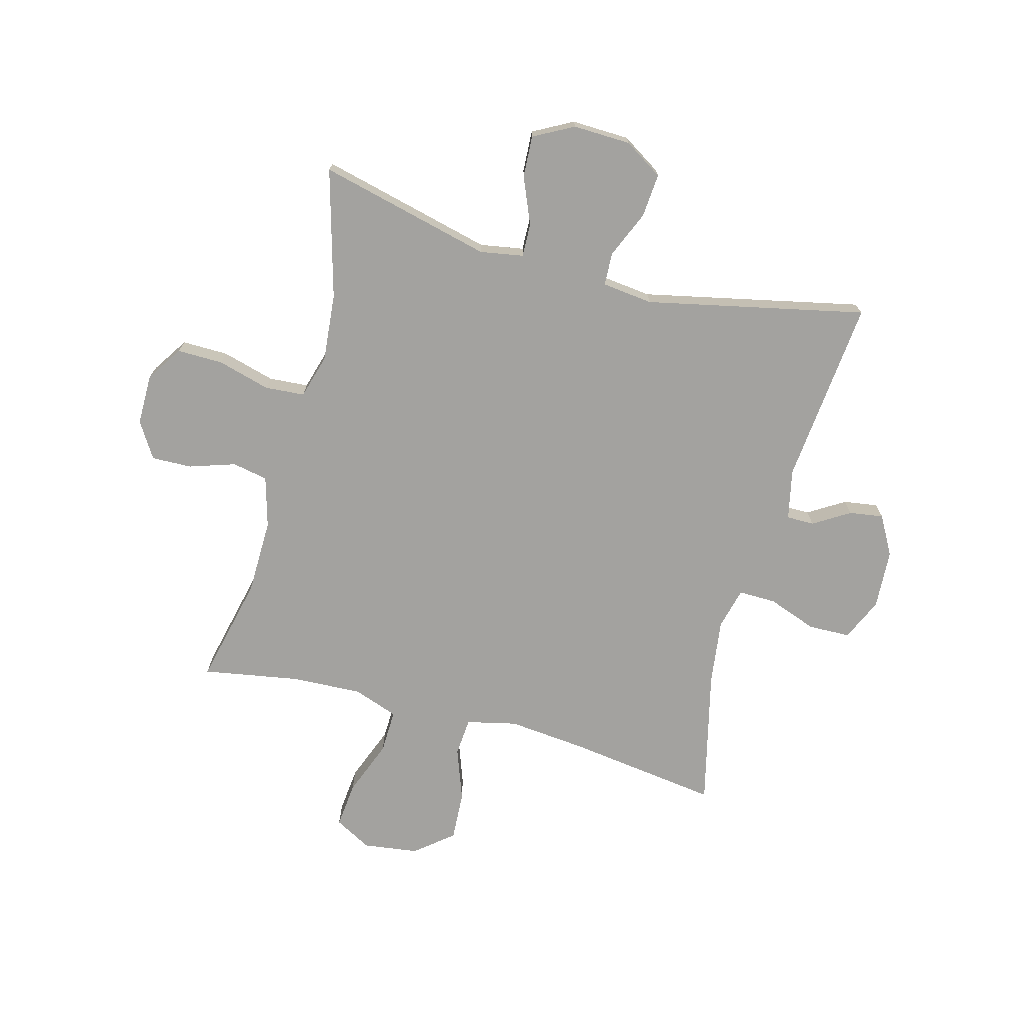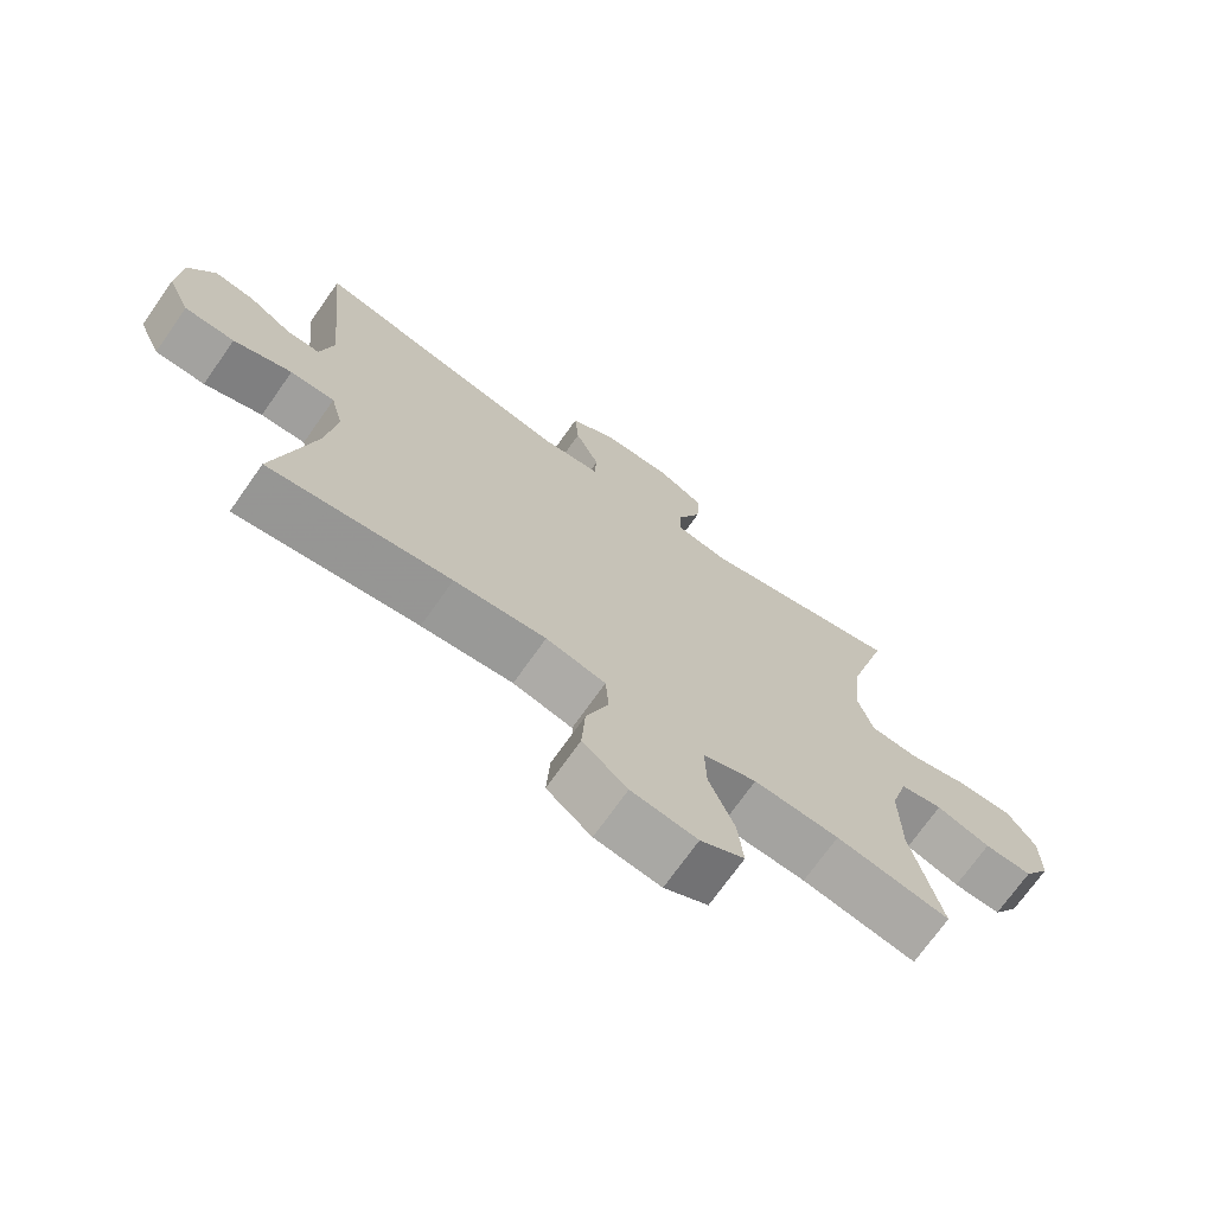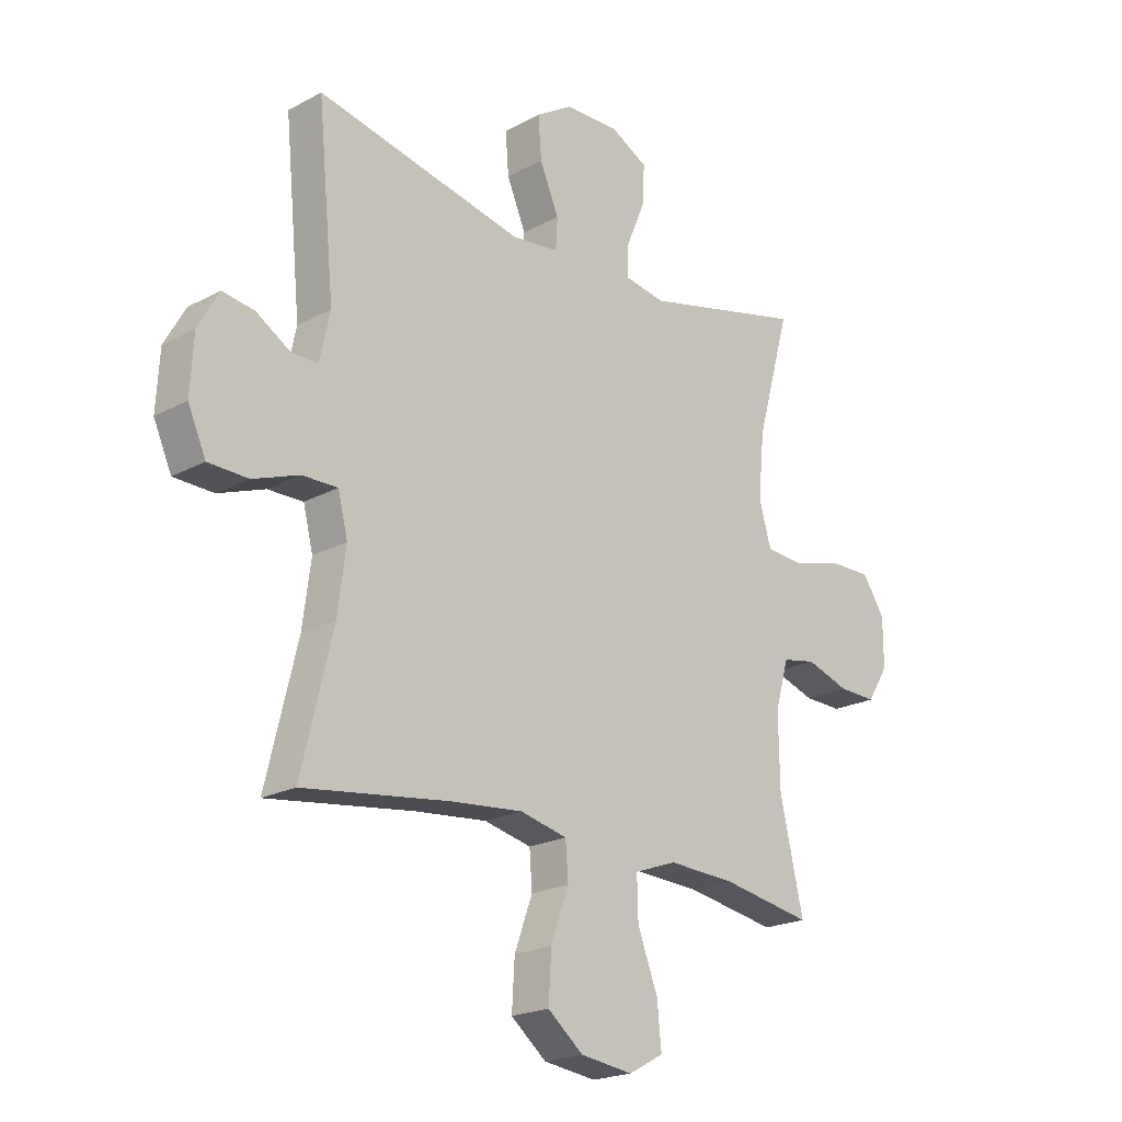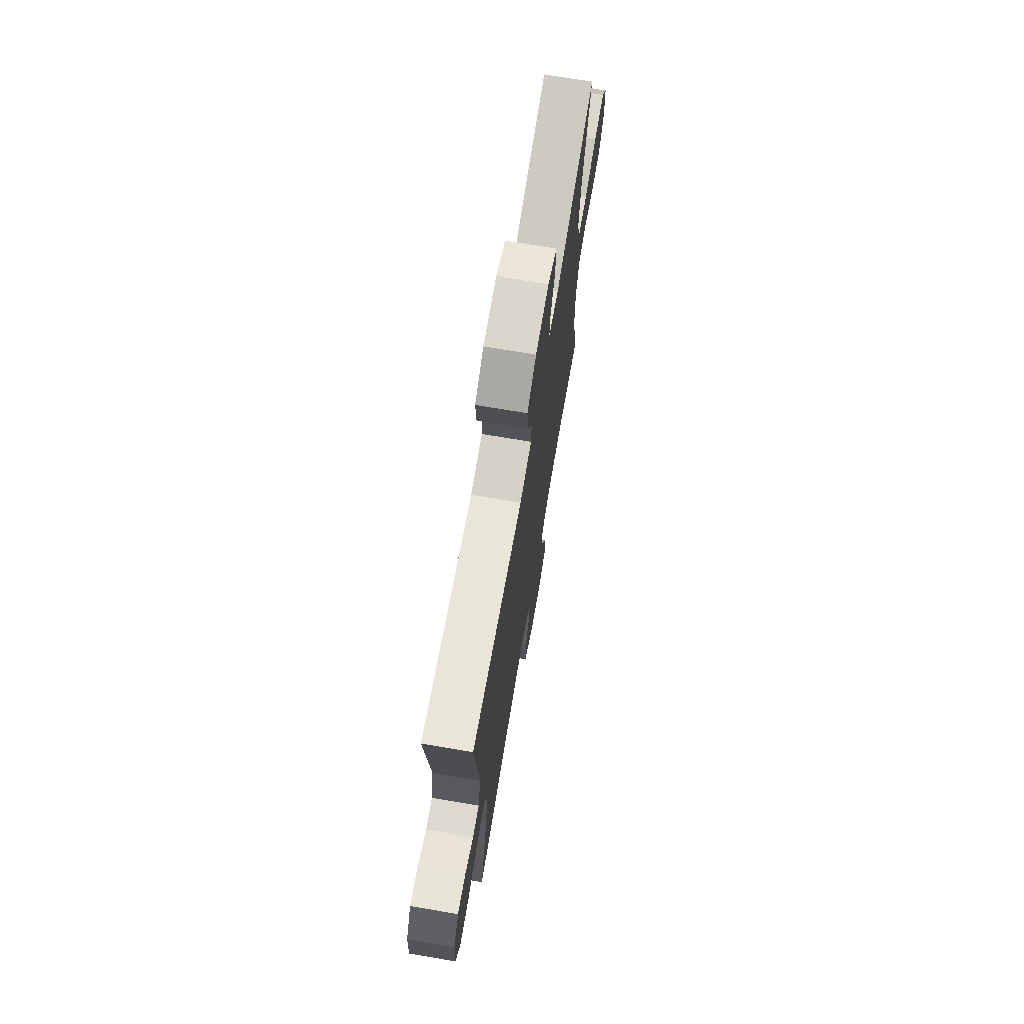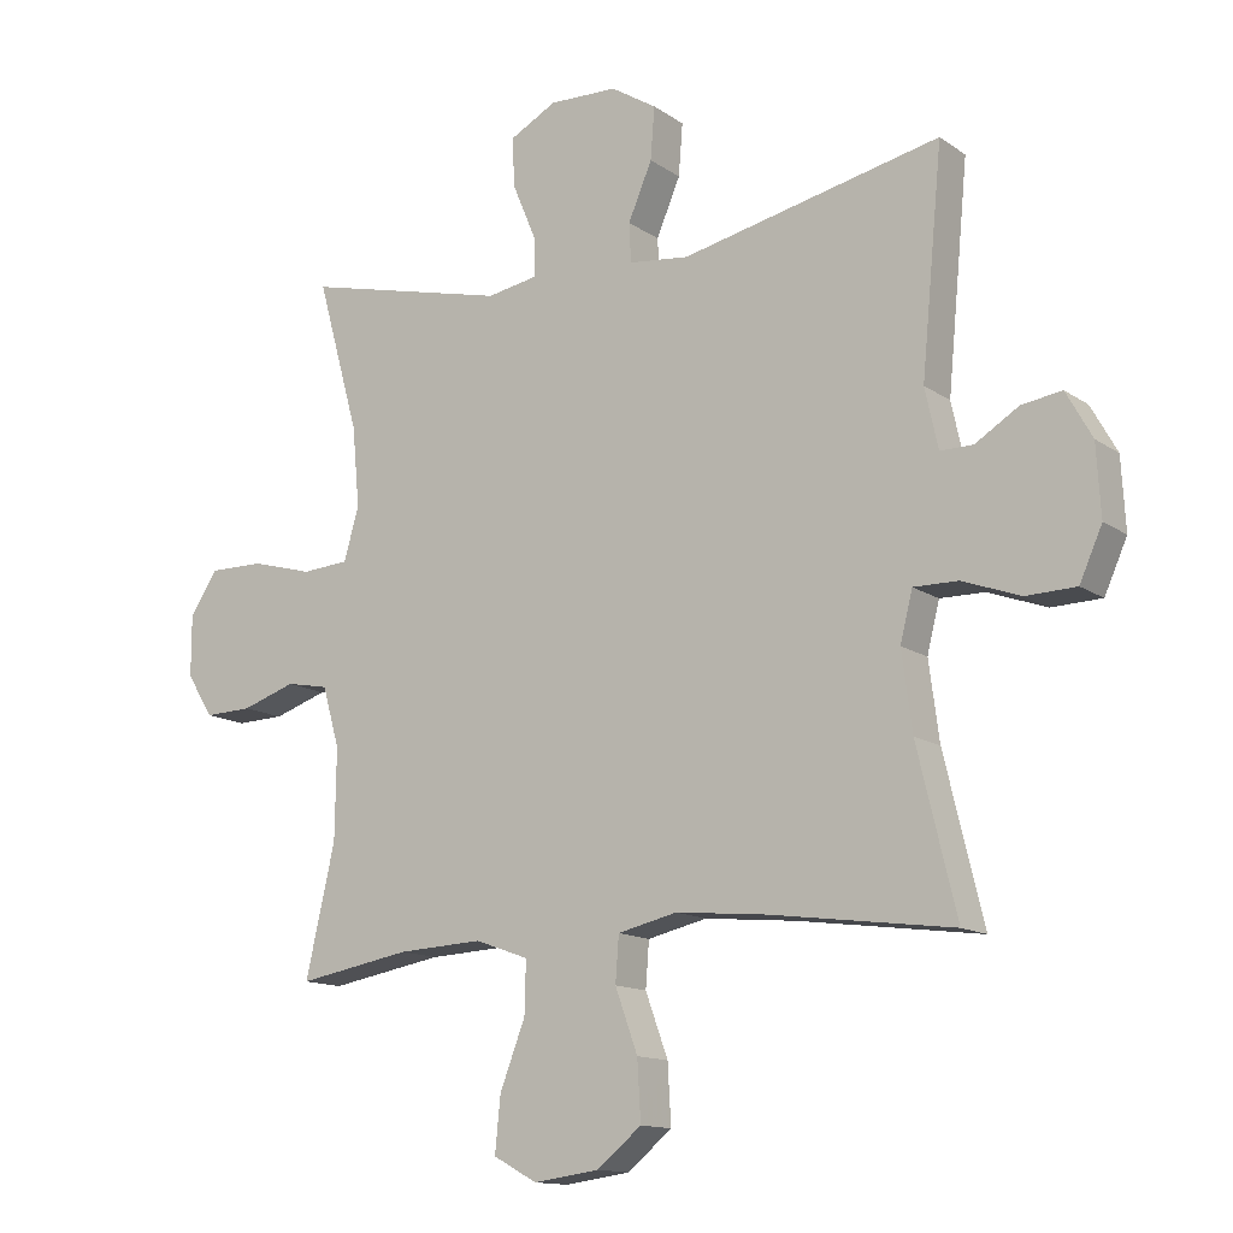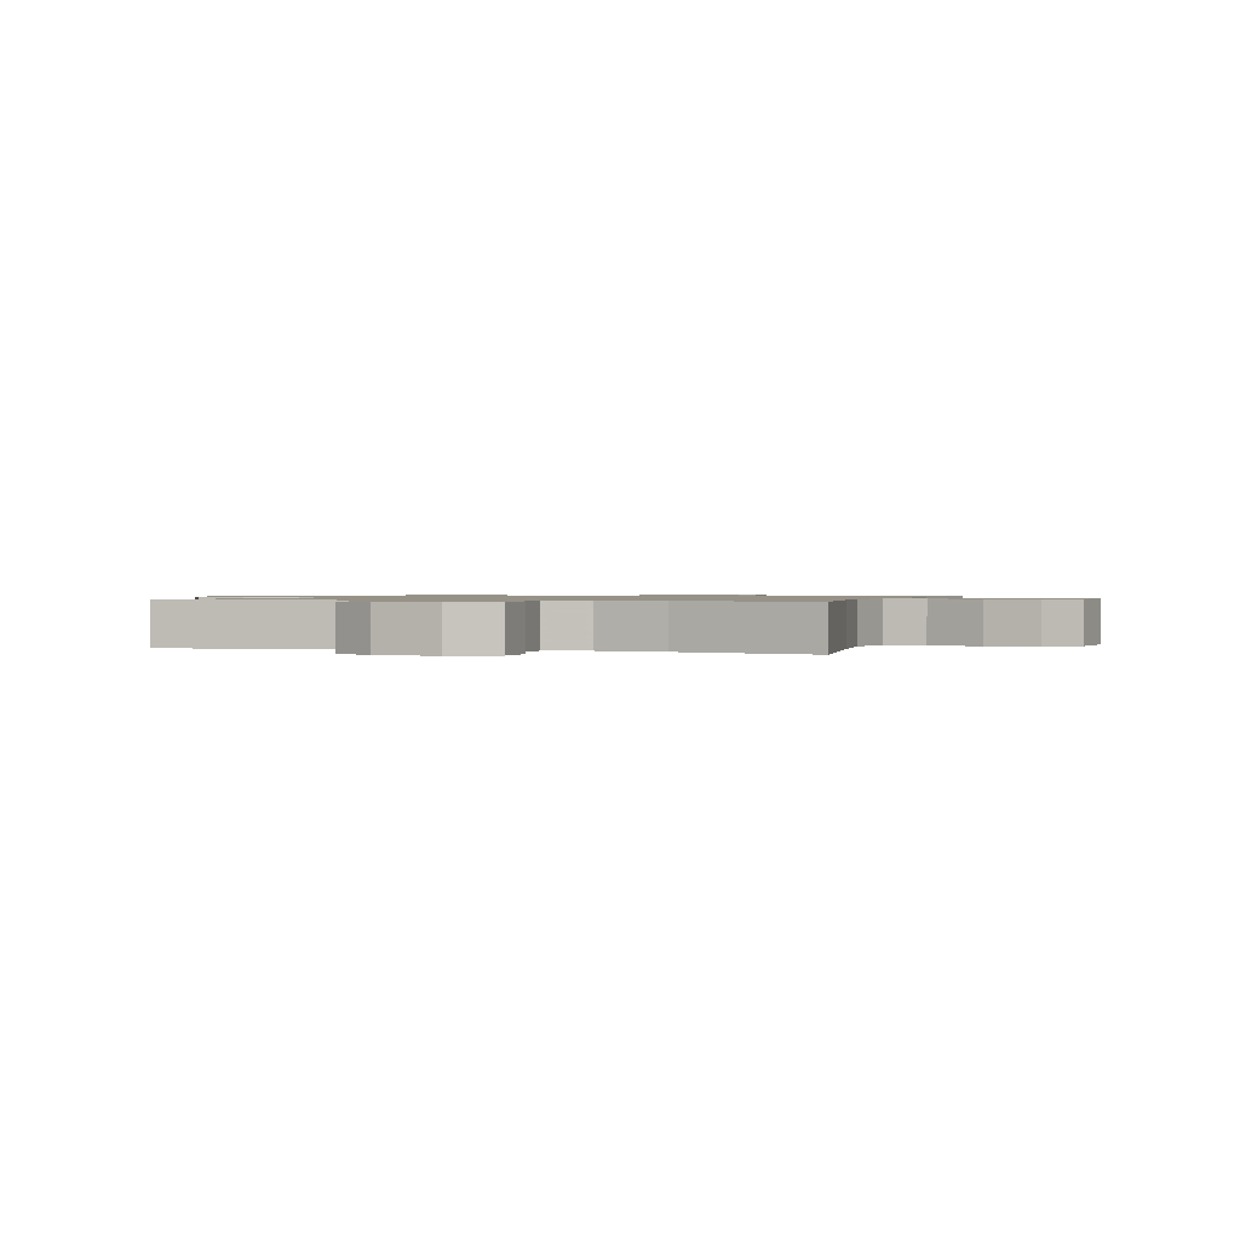
<metadata>
{"format":"obj","ext":"obj","renderer":"f3d","projection":"perspective","resolution":1024,"background":"white","views":[{"elev":-72.4,"azim":-15.1,"up":"+Y"},{"elev":-71.7,"azim":144.8,"up":"+Z"},{"elev":-20.8,"azim":134.1,"up":"+Z"},{"elev":71.8,"azim":99.6,"up":"+Z"},{"elev":-13.4,"azim":33.9,"up":"+Z"},{"elev":1.0,"azim":107.8,"up":"+Y"}]}
</metadata>
<code>
v -0.5 0.07 -0.5
v -0.457 0.07 -0.311
v -0.455 0.07 -0.18
v -0.48 0.07 -0.092
v -0.542 0.07 -0.08
v -0.621 0.07 -0.106
v -0.691 0.07 -0.108
v -0.73 0.07 -0.046
v -0.73 0.07 0.043
v -0.689 0.07 0.105
v -0.609 0.07 0.104
v -0.518 0.07 0.079
v -0.449 0.07 0.084
v -0.427 0.07 0.161
v -0.438 0.07 0.278
v -0.5 0.07 0.5
v -0.2 0.07 0.427
v -0.125 0.07 0.44
v -0.127 0.07 0.498
v -0.161 0.07 0.579
v -0.165 0.07 0.651
v -0.096 0.07 0.688
v 0.004 0.07 0.685
v 0.071 0.07 0.643
v 0.065 0.07 0.567
v 0.03 0.07 0.485
v 0.033 0.07 0.428
v 0.121 0.07 0.418
v 0.5 0.07 0.5
v 0.469 0.07 0.177
v 0.488 0.07 0.09
v 0.536 0.07 0.09
v 0.599 0.07 0.129
v 0.658 0.07 0.138
v 0.696 0.07 0.07
v 0.702 0.07 -0.033
v 0.669 0.07 -0.107
v 0.596 0.07 -0.109
v 0.511 0.07 -0.078
v 0.446 0.07 -0.077
v 0.428 0.07 -0.149
v 0.443 0.07 -0.263
v 0.5 0.07 -0.5
v 0.234 0.07 -0.464
v 0.1 0.07 -0.451
v 0.013 0.07 -0.471
v 0.008 0.07 -0.537
v 0.041 0.07 -0.628
v 0.046 0.07 -0.714
v -0.019 0.07 -0.767
v -0.115 0.07 -0.78
v -0.179 0.07 -0.745
v -0.171 0.07 -0.665
v -0.134 0.07 -0.569
v -0.132 0.07 -0.493
v -0.21 0.07 -0.465
v -0.334 0.07 -0.471
v -0.5 0 -0.5
v -0.457 0 -0.311
v -0.455 0 -0.18
v -0.48 0 -0.092
v -0.542 0 -0.08
v -0.621 0 -0.106
v -0.691 0 -0.108
v -0.73 0 -0.046
v -0.73 0 0.043
v -0.689 0 0.105
v -0.609 0 0.104
v -0.518 0 0.079
v -0.449 0 0.084
v -0.427 0 0.161
v -0.438 0 0.278
v -0.5 0 0.5
v -0.2 0 0.427
v -0.125 0 0.44
v -0.127 0 0.498
v -0.161 0 0.579
v -0.165 0 0.651
v -0.096 0 0.688
v 0.004 0 0.685
v 0.071 0 0.643
v 0.065 0 0.567
v 0.03 0 0.485
v 0.033 0 0.428
v 0.121 0 0.418
v 0.5 0 0.5
v 0.469 0 0.177
v 0.488 0 0.09
v 0.536 0 0.09
v 0.599 0 0.129
v 0.658 0 0.138
v 0.696 0 0.07
v 0.702 0 -0.033
v 0.669 0 -0.107
v 0.596 0 -0.109
v 0.511 0 -0.078
v 0.446 0 -0.077
v 0.428 0 -0.149
v 0.443 0 -0.263
v 0.5 0 -0.5
v 0.234 0 -0.464
v 0.1 0 -0.451
v 0.013 0 -0.471
v 0.008 0 -0.537
v 0.041 0 -0.628
v 0.046 0 -0.714
v -0.019 0 -0.767
v -0.115 0 -0.78
v -0.179 0 -0.745
v -0.171 0 -0.665
v -0.134 0 -0.569
v -0.132 0 -0.493
v -0.21 0 -0.465
v -0.334 0 -0.471
f 52 53 54
f 51 52 54
f 50 51 54
f 49 50 54
f 48 49 54
f 47 48 54
f 46 47 54 55
f 45 46 55 56
f 42 43 44
f 41 42 44 45
f 40 41 45 56
f 37 38 39
f 36 37 39
f 35 36 39
f 34 35 39
f 33 34 39
f 32 33 39
f 31 32 39 40
f 40 56 57
f 31 40 57
f 30 31 57
f 24 25 26
f 23 24 26
f 22 23 26
f 21 22 26
f 20 21 26
f 19 20 26
f 18 19 26 27
f 17 18 27 28
f 15 16 17
f 14 15 17 28
f 10 11 12
f 9 10 12
f 8 9 12
f 7 8 12
f 6 7 12
f 5 6 12
f 4 5 12 13
f 29 30 57
f 28 29 57
f 14 28 57
f 13 14 57
f 4 13 57
f 3 4 57
f 57 1 2
f 2 3 57
f 111 110 109
f 111 109 108
f 111 108 107
f 111 107 106
f 111 106 105
f 111 105 104
f 112 111 104 103
f 113 112 103 102
f 101 100 99
f 102 101 99 98
f 113 102 98 97
f 96 95 94
f 96 94 93
f 96 93 92
f 96 92 91
f 96 91 90
f 96 90 89
f 97 96 89 88
f 114 113 97
f 114 97 88
f 114 88 87
f 83 82 81
f 83 81 80
f 83 80 79
f 83 79 78
f 83 78 77
f 83 77 76
f 84 83 76 75
f 85 84 75 74
f 74 73 72
f 85 74 72 71
f 69 68 67
f 69 67 66
f 69 66 65
f 69 65 64
f 69 64 63
f 69 63 62
f 70 69 62 61
f 114 87 86
f 114 86 85
f 114 85 71
f 114 71 70
f 114 70 61
f 114 61 60
f 59 58 114
f 114 60 59
f 1 58 59 2
f 2 59 60 3
f 3 60 61 4
f 4 61 62 5
f 5 62 63 6
f 6 63 64 7
f 7 64 65 8
f 8 65 66 9
f 9 66 67 10
f 10 67 68 11
f 11 68 69 12
f 12 69 70 13
f 13 70 71 14
f 14 71 72 15
f 15 72 73 16
f 16 73 74 17
f 17 74 75 18
f 18 75 76 19
f 19 76 77 20
f 20 77 78 21
f 21 78 79 22
f 22 79 80 23
f 23 80 81 24
f 24 81 82 25
f 25 82 83 26
f 26 83 84 27
f 27 84 85 28
f 28 85 86 29
f 29 86 87 30
f 30 87 88 31
f 31 88 89 32
f 32 89 90 33
f 33 90 91 34
f 34 91 92 35
f 35 92 93 36
f 36 93 94 37
f 37 94 95 38
f 38 95 96 39
f 39 96 97 40
f 40 97 98 41
f 41 98 99 42
f 42 99 100 43
f 43 100 101 44
f 44 101 102 45
f 45 102 103 46
f 46 103 104 47
f 47 104 105 48
f 48 105 106 49
f 49 106 107 50
f 50 107 108 51
f 51 108 109 52
f 52 109 110 53
f 53 110 111 54
f 54 111 112 55
f 55 112 113 56
f 56 113 114 57
f 57 114 58 1

</code>
